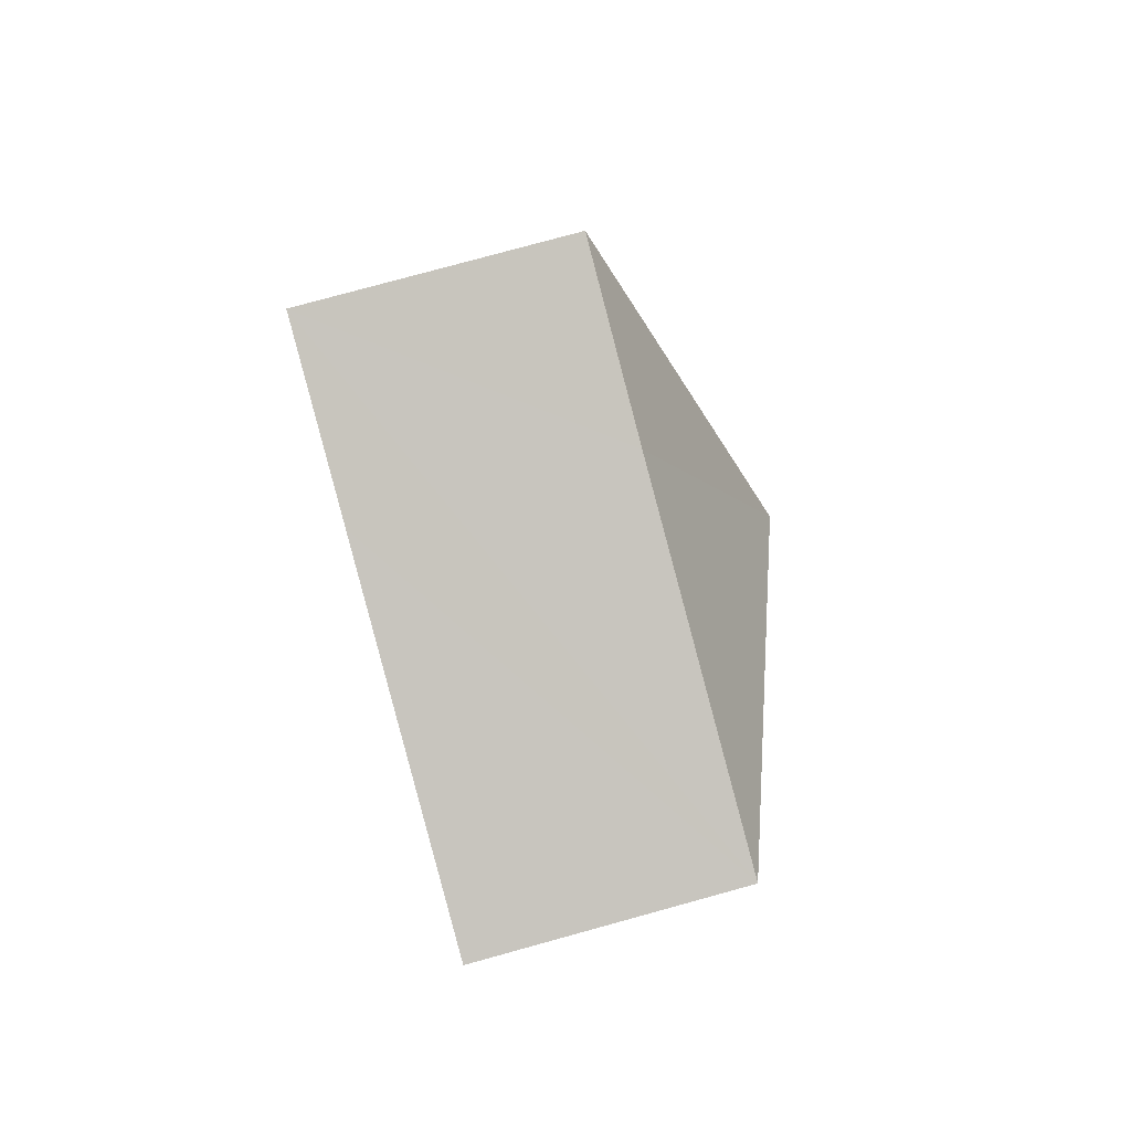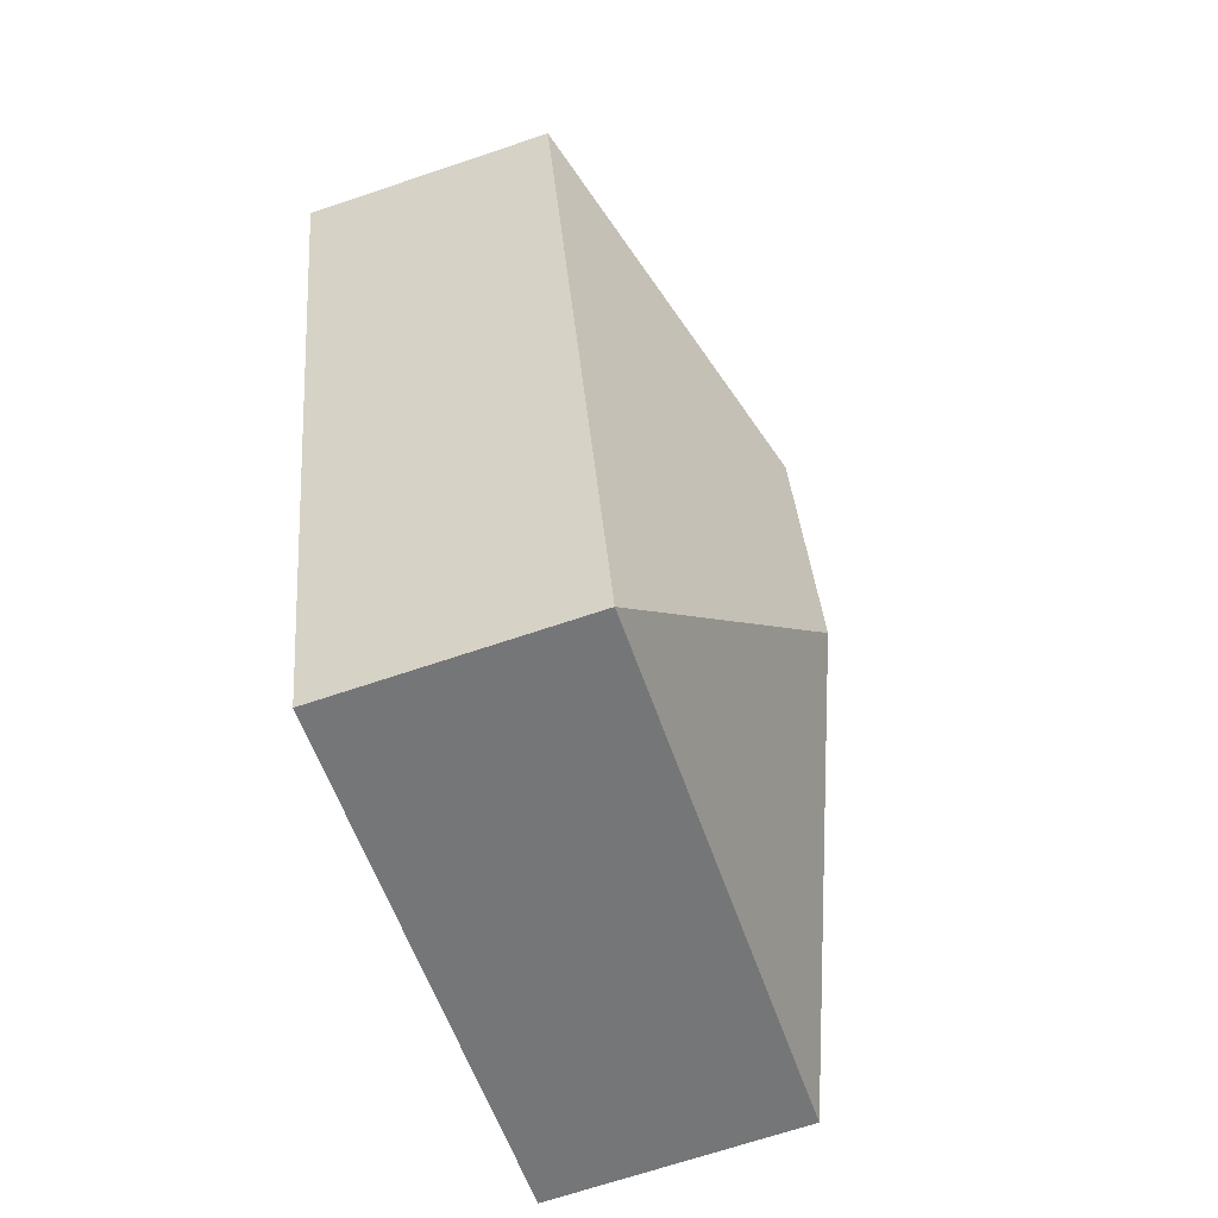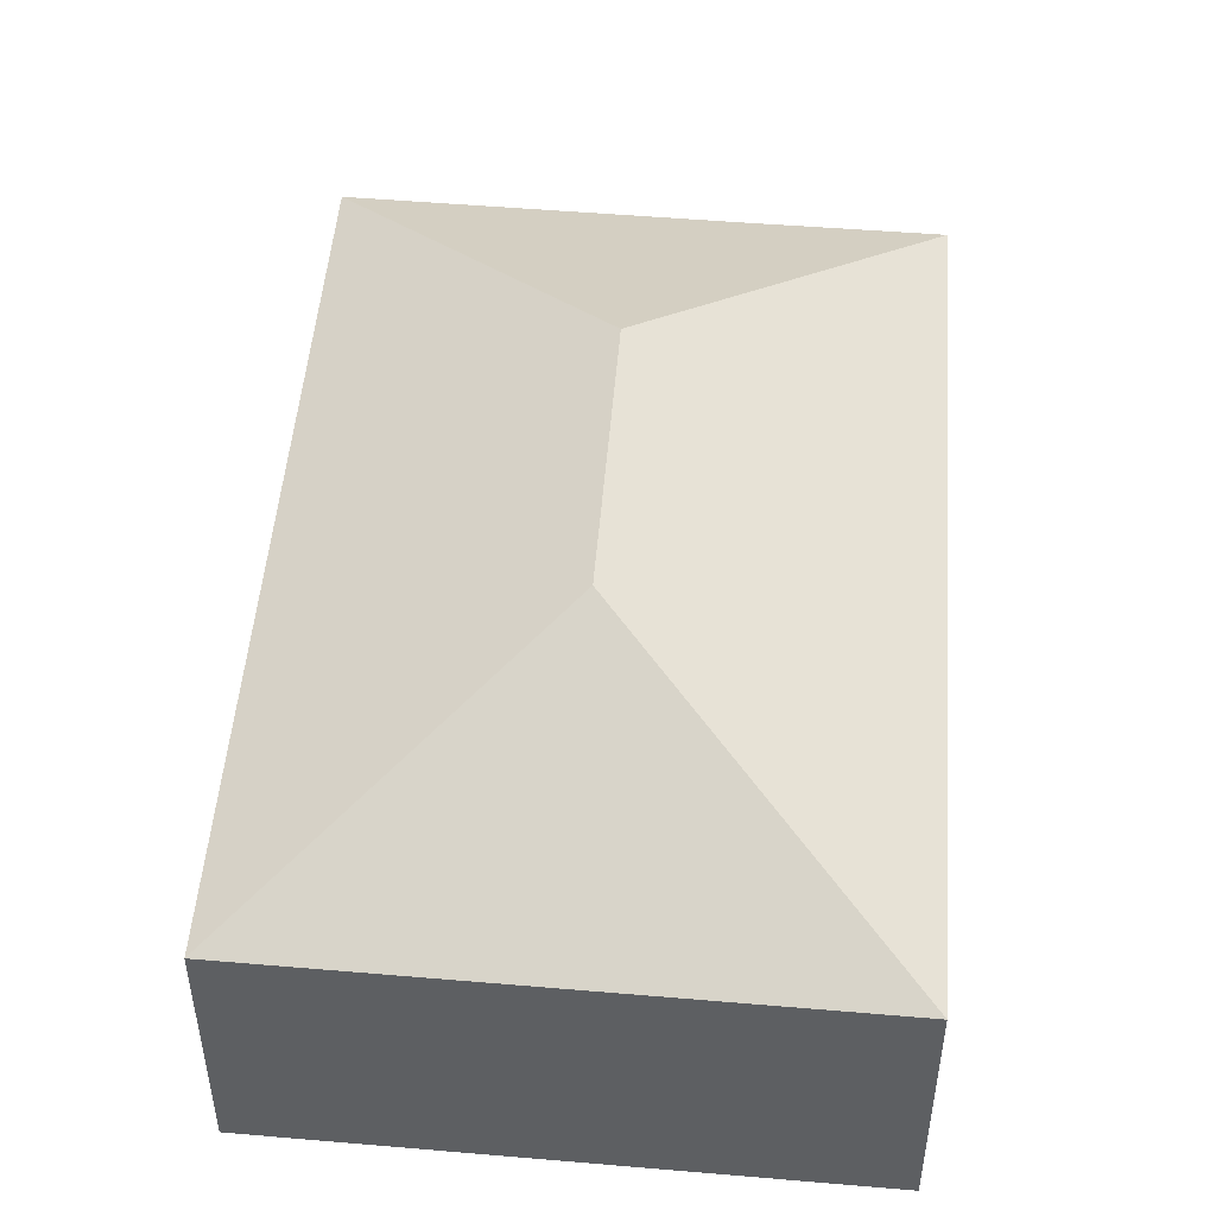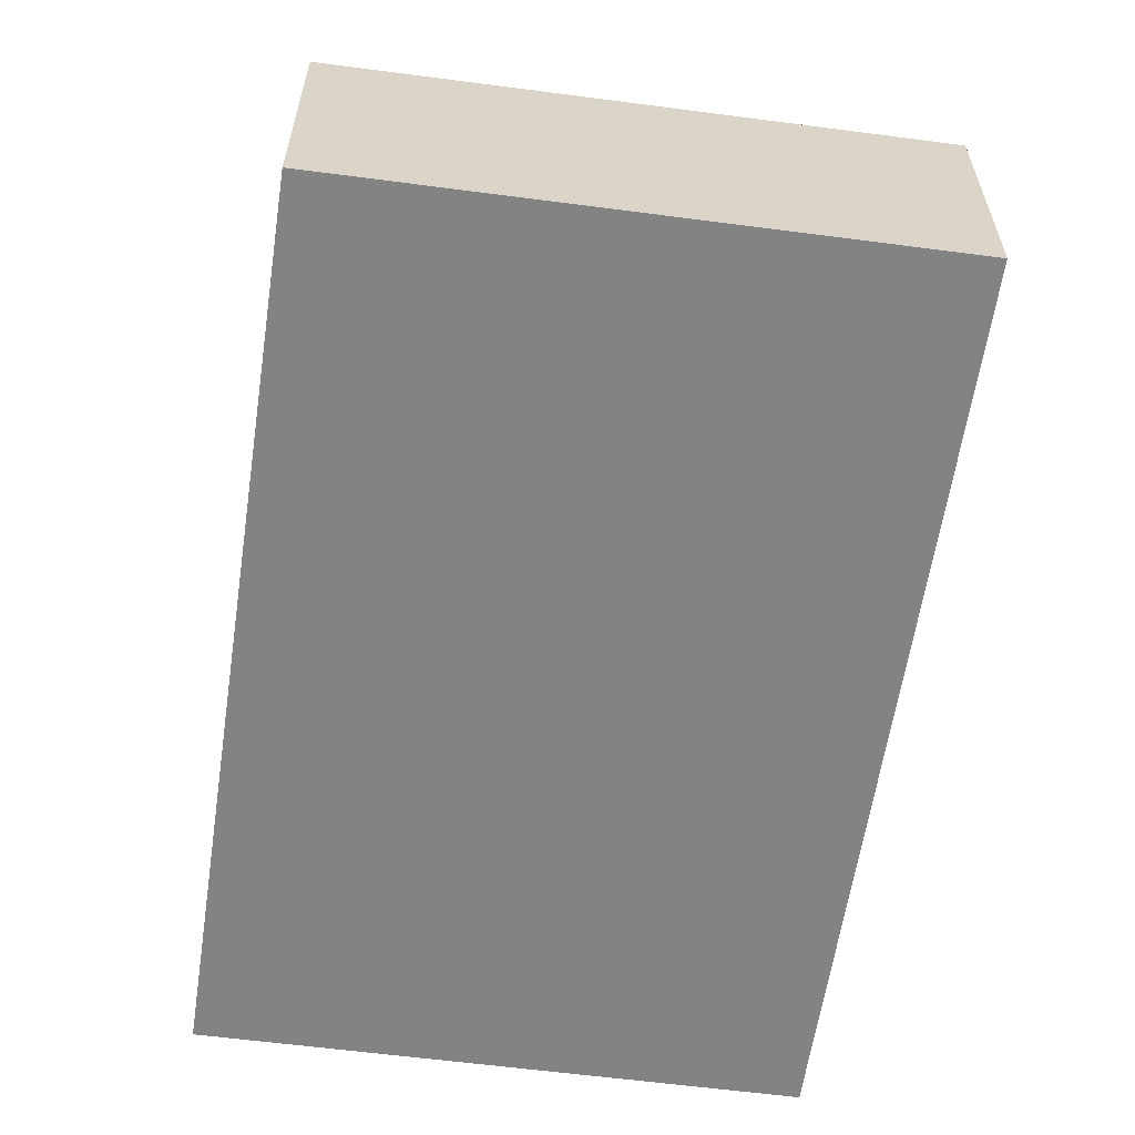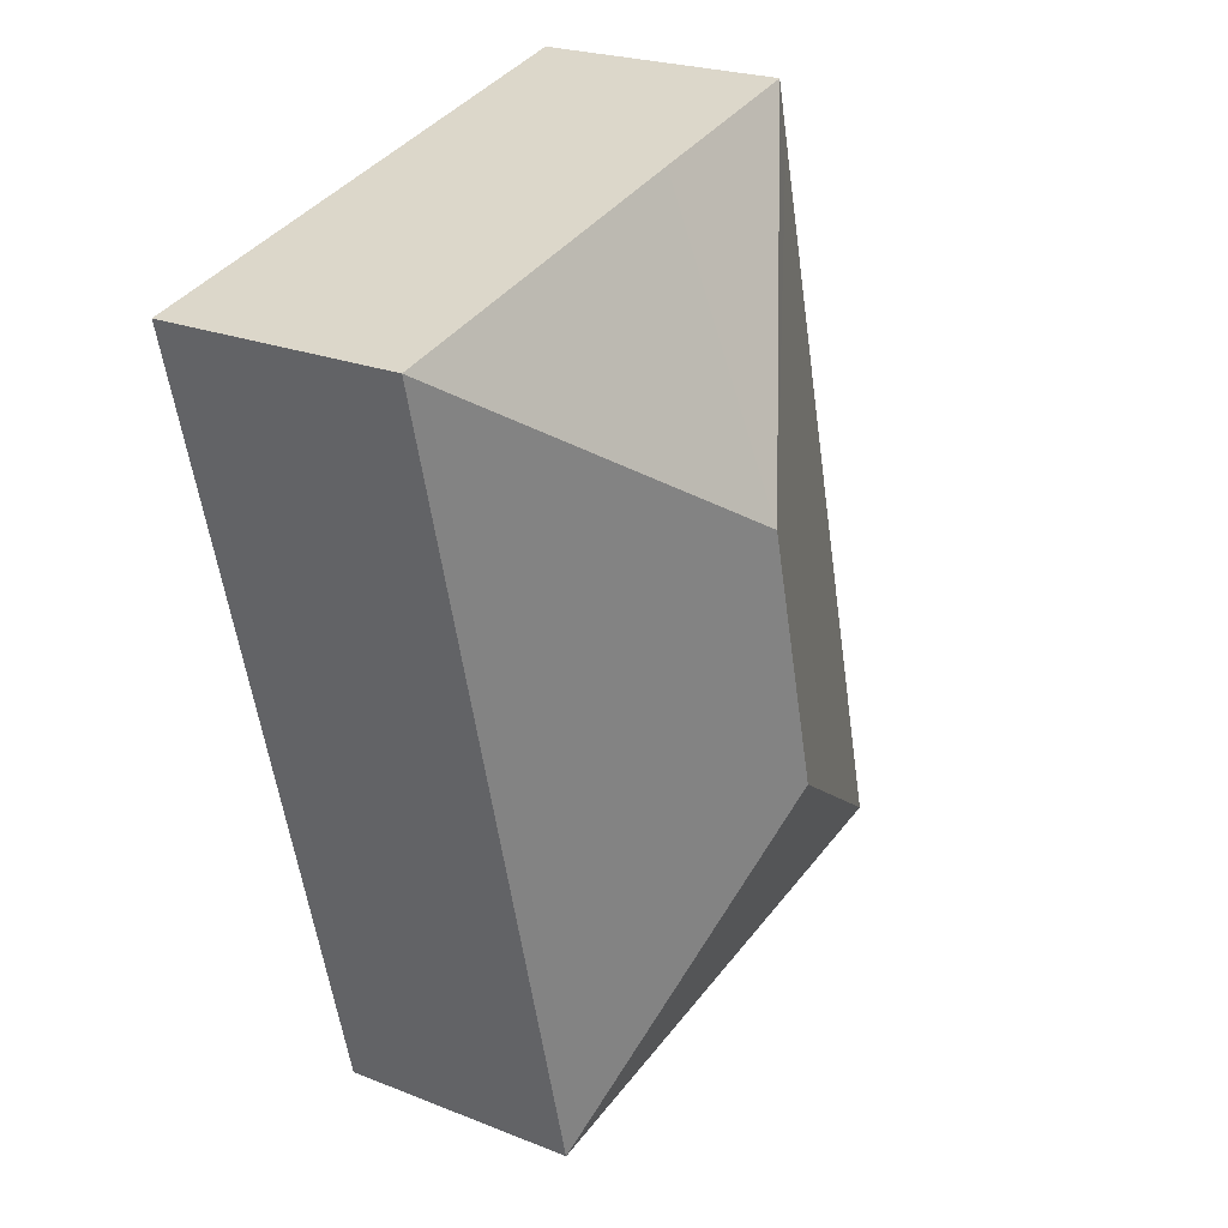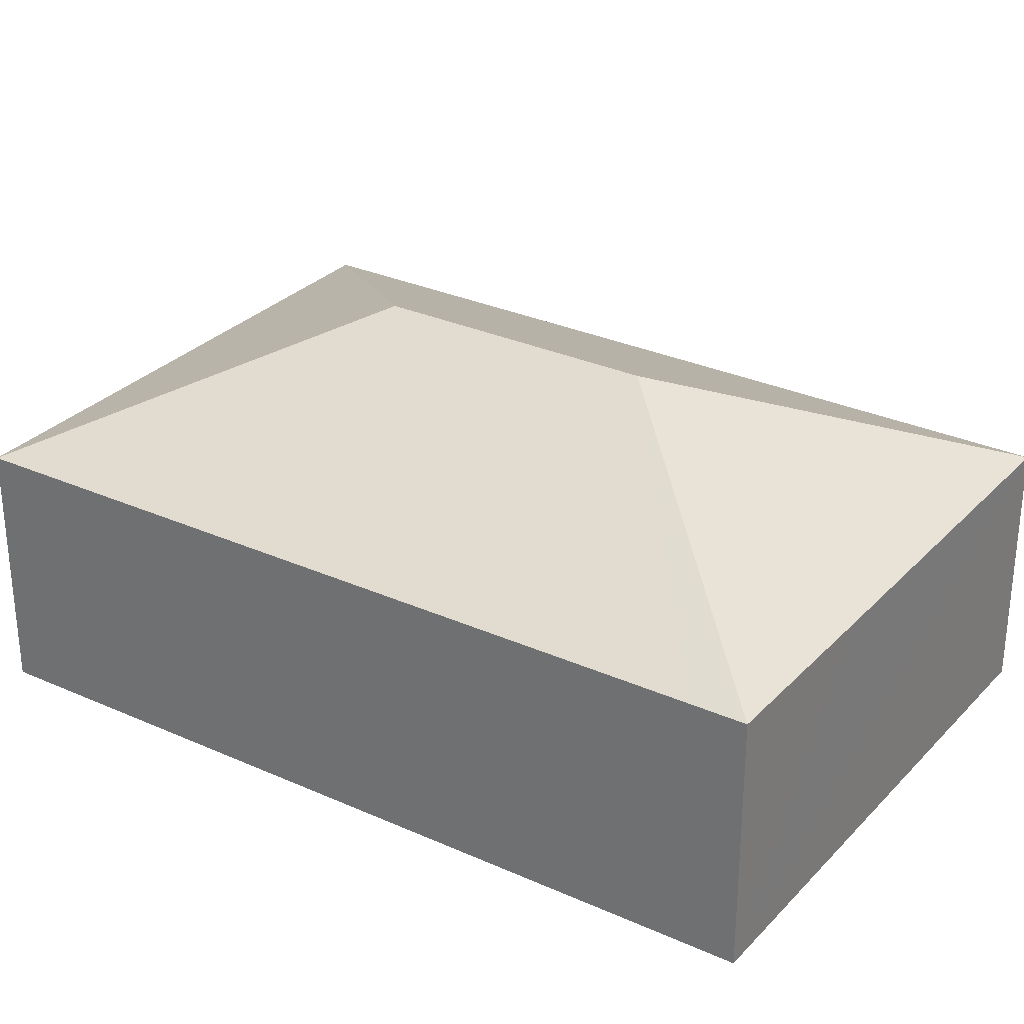
<metadata>
{"format":"obj","ext":"obj","renderer":"f3d","projection":"perspective","resolution":1024,"background":"white","views":[{"elev":77.6,"azim":74.6,"up":"+Z"},{"elev":-69.0,"azim":108.6,"up":"+Z"},{"elev":49.8,"azim":-161.4,"up":"+Y"},{"elev":-61.2,"azim":-174.4,"up":"+Y"},{"elev":23.2,"azim":124.0,"up":"+Z"},{"elev":29.9,"azim":-42.5,"up":"+Y"}]}
</metadata>
<code>
v  2.043 2.277 1.239
v  4.483 1.509 4.097
v  3.266 1.51 -0.766
v  2.447 2.277 2.854
v  2.319 1.51 4.602
v  1.236 1.516 4.855
v  0 1.51 9.246e-17
v  1.154 1.515 4.53
v  0 0 0
v  1.154 -2.774e-16 4.53
v  1.236 -2.973e-16 4.855
v  2.319 -2.818e-16 4.602
v  4.483 -2.509e-16 4.097
v  3.266 4.69e-17 -0.766
g defaultobject
f 1 2 3
f 2 1 4
f 4 5 2
f 5 4 6
f 1 3 7
f 4 8 6
f 8 4 7
f 7 4 1
f 9 8 7
f 8 9 10
f 8 10 6
f 6 10 11
f 11 5 6
f 5 11 2
f 2 11 12
f 2 12 13
f 2 14 3
f 14 2 13
f 14 7 3
f 7 14 9
f 10 12 11
f 12 10 9
f 12 9 13
f 13 9 14

</code>
